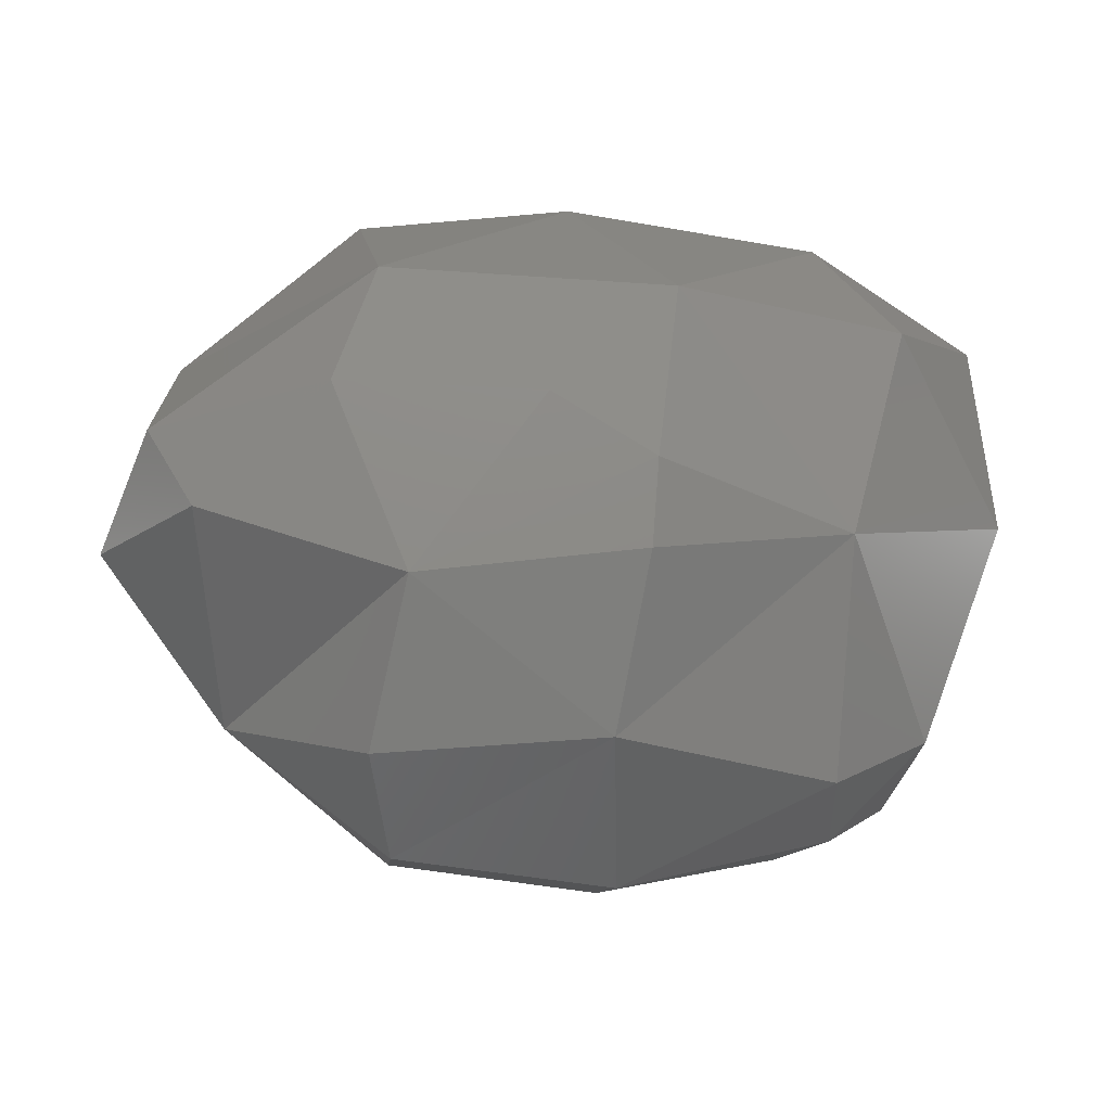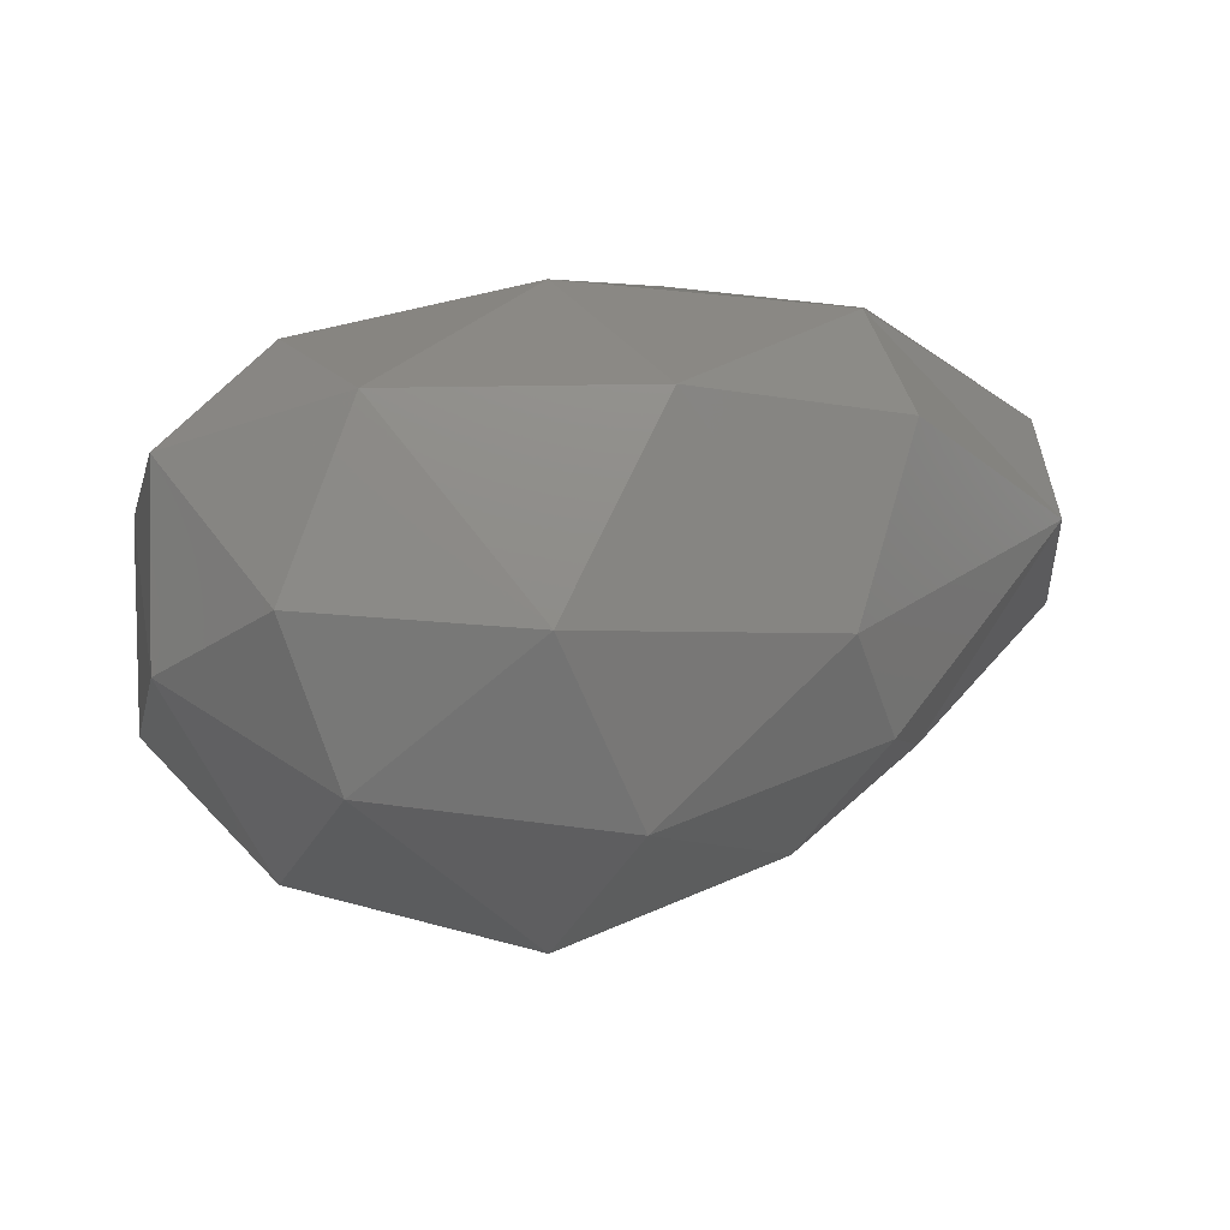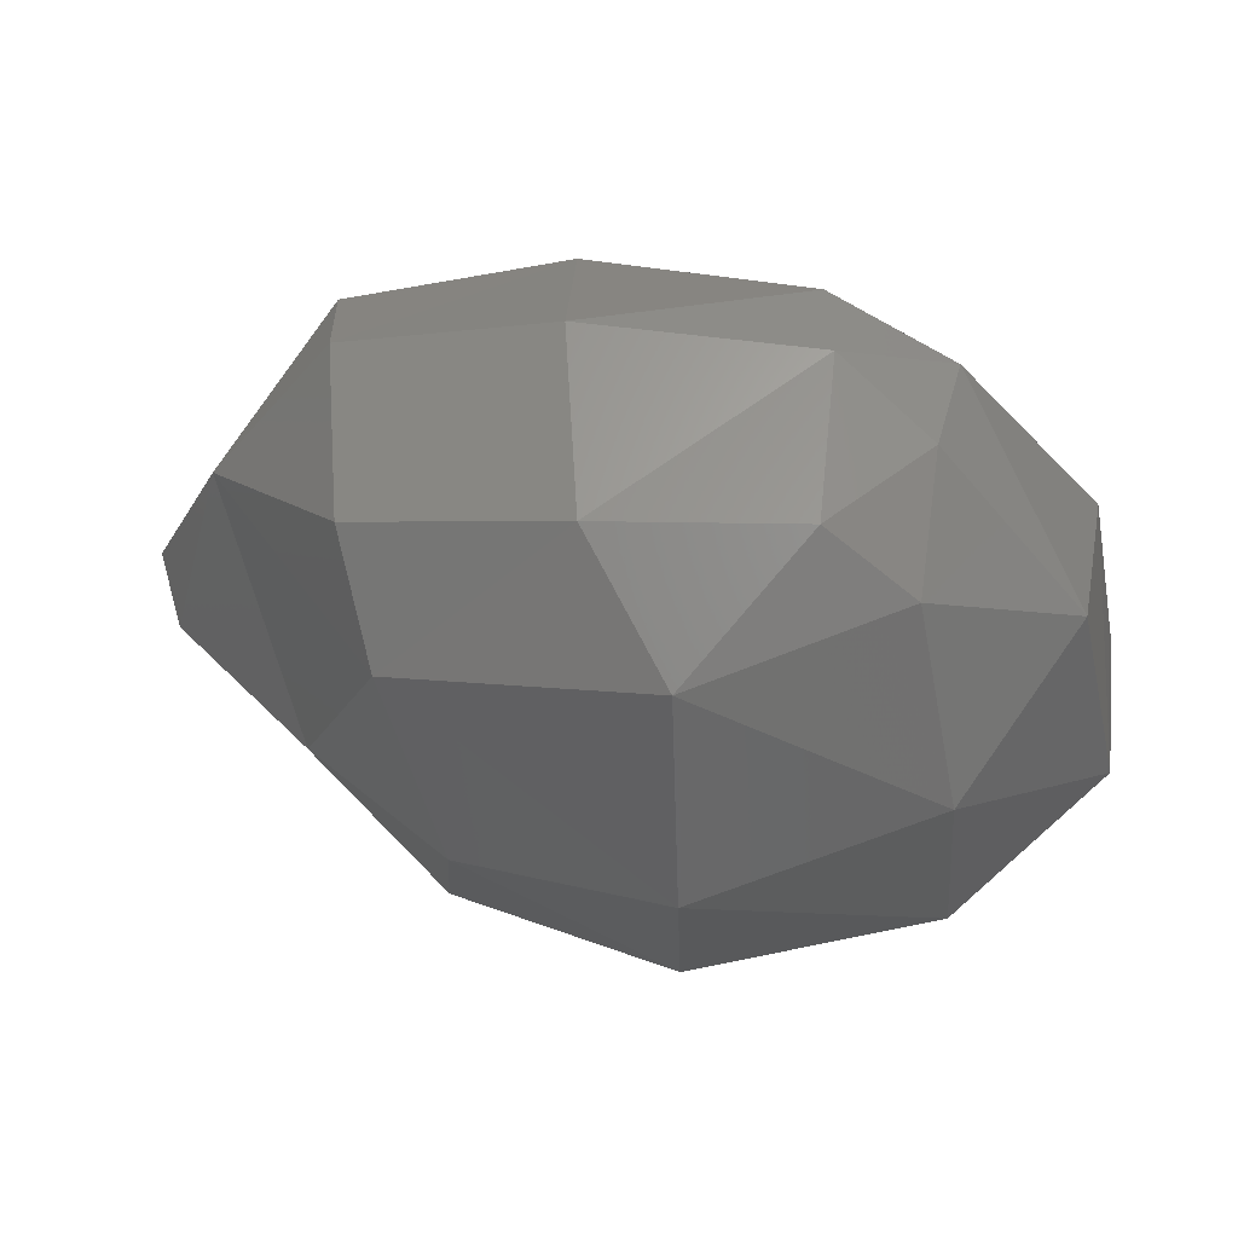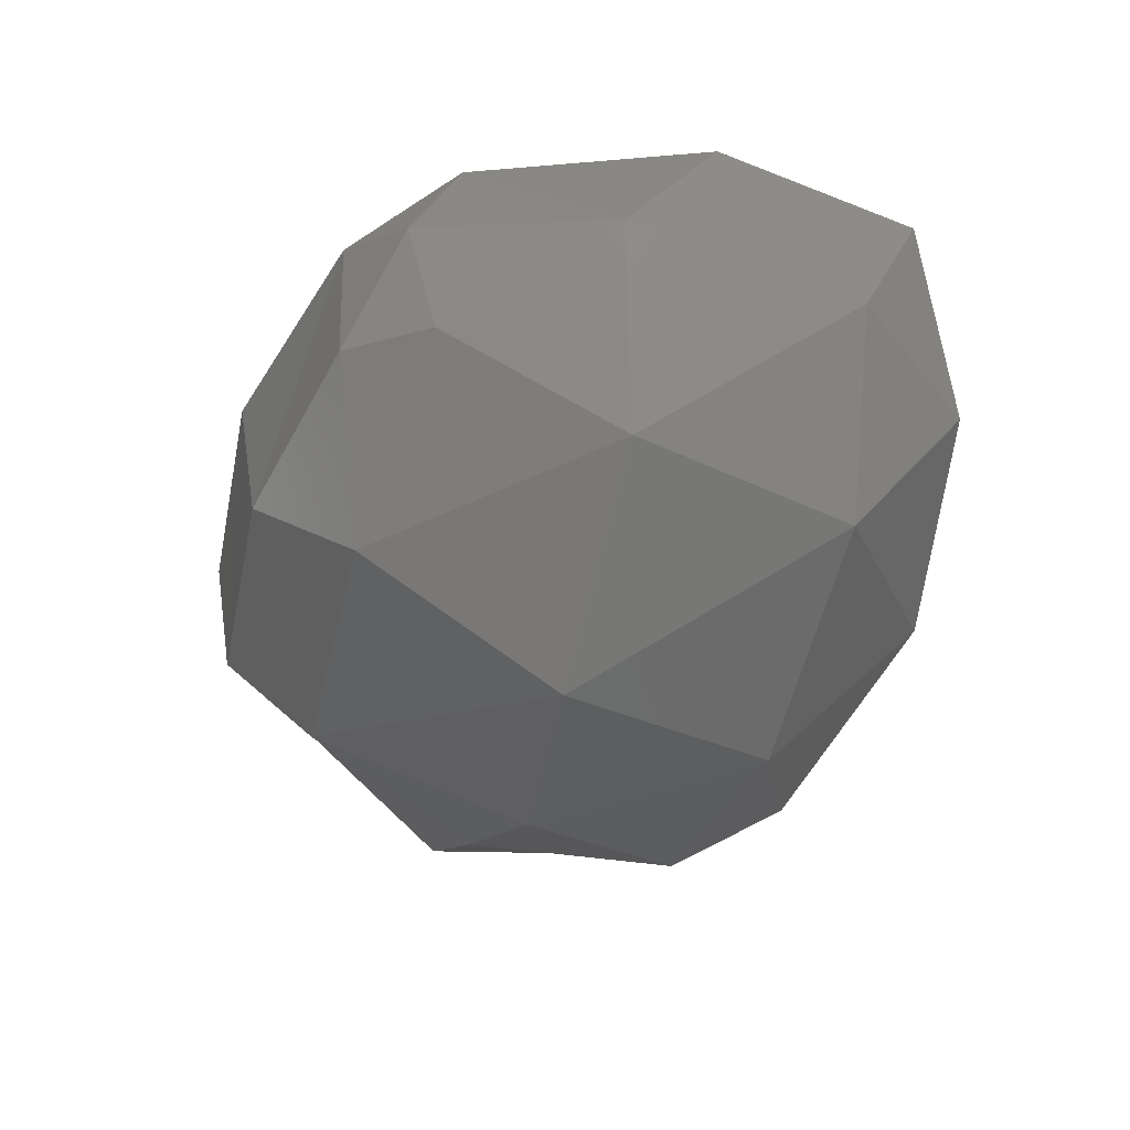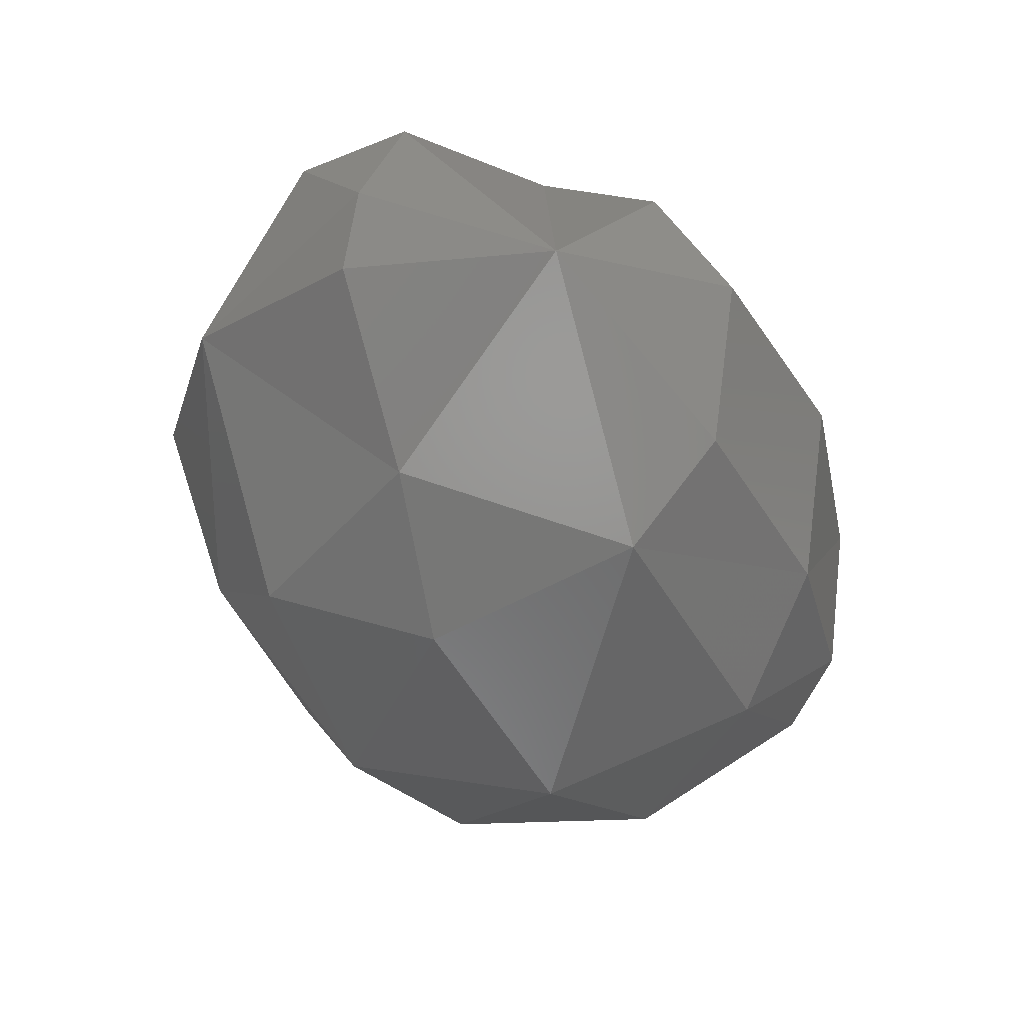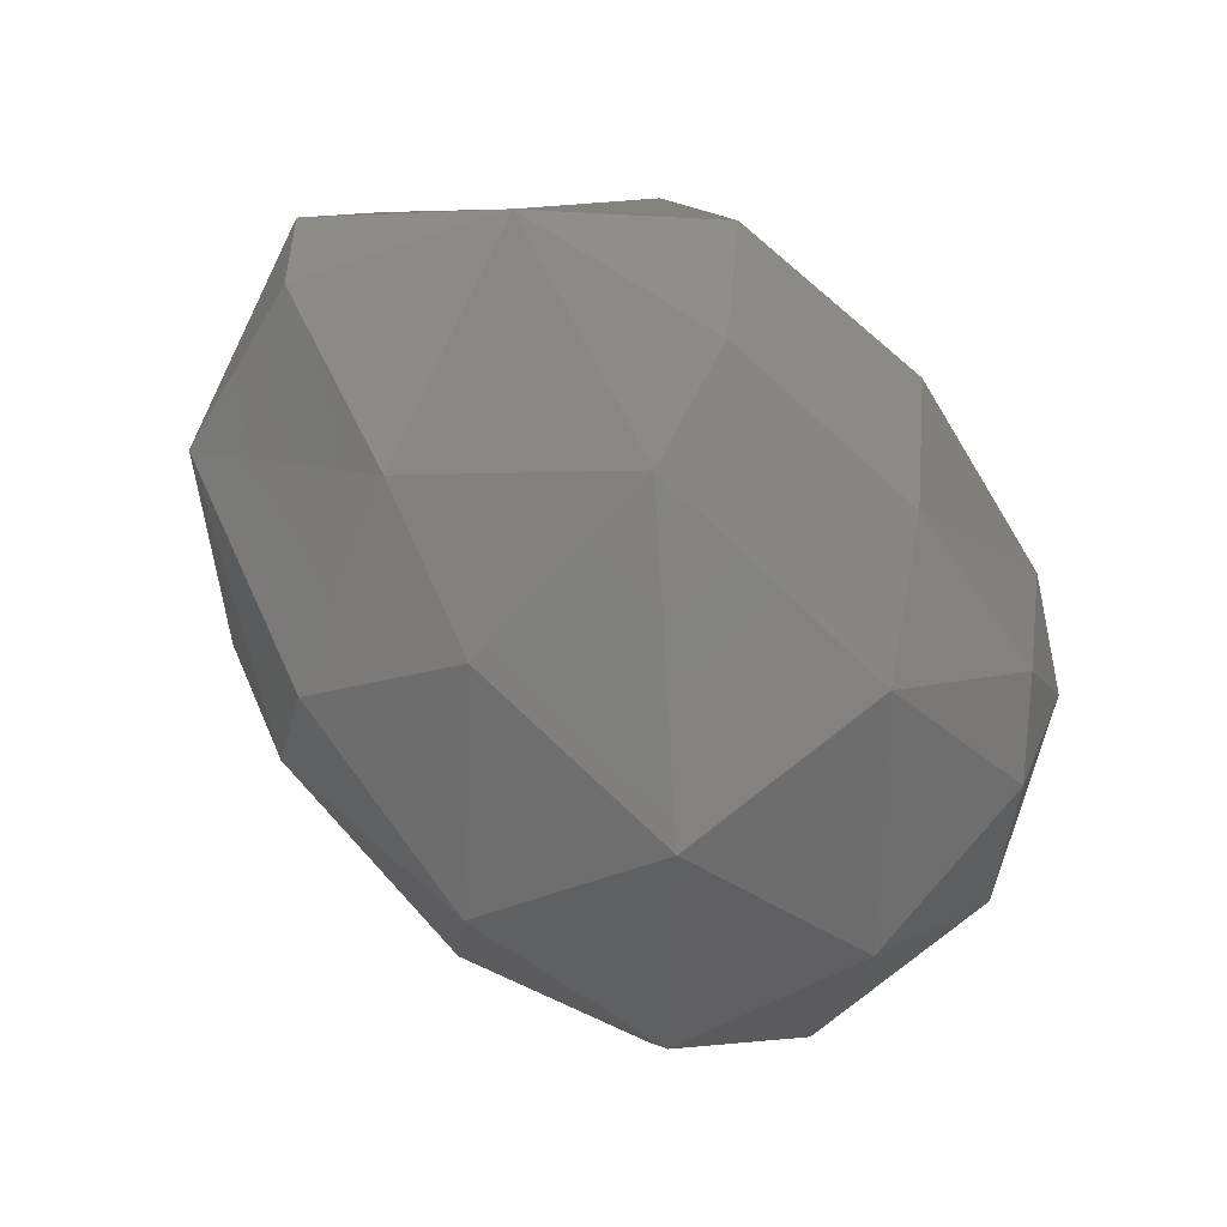
<metadata>
{"format":"stl","ext":"stl","renderer":"f3d","projection":"perspective","resolution":1024,"background":"white","views":[{"elev":-18.4,"azim":-6.1,"up":"+Y"},{"elev":-20.5,"azim":170.9,"up":"+Z"},{"elev":-34.5,"azim":15.7,"up":"+Z"},{"elev":-58.5,"azim":74.3,"up":"+Z"},{"elev":-29.1,"azim":-63.3,"up":"+Z"},{"elev":-55.4,"azim":-43.5,"up":"+Z"}]}
</metadata>
<code>
# stl→obj: 46 verts, 88 faces
v 55.27 150.3 172.9
v 56.3 150.2 172.7
v 56.1 149.9 173.1
v 55.25 149.9 173.3
v 56.84 150 173.1
v 54.74 151 173.2
v 55.25 151.2 172.7
v 56.1 151.1 172.4
v 57.09 150.3 172.9
v 57.05 151 172.6
v 57.56 150.9 173.1
v 55.03 151.8 173
v 55.9 151.9 172.6
v 56.88 151.9 172.6
v 57.52 151.8 173.1
v 55.25 152.2 173.2
v 56.28 152.4 173.1
v 57.14 152.3 173.1
v 55.24 149.8 174
v 54.62 150.3 173.9
v 56.09 149.8 173.8
v 57.21 150.2 173.4
v 56.93 150 173.7
v 57.28 150.3 173.9
v 54.2 151 173.8
v 54.14 150.9 174.1
v 57.62 151.2 173.8
v 54.38 151.8 173.8
v 57.56 152 173.8
v 55.07 152.4 173.9
v 55.9 152.5 173.9
v 56.91 152.4 173.9
v 55.13 150.1 174.4
v 56 150.2 174.5
v 56.88 150.1 174.1
v 54.49 150.9 174.6
v 54.31 151.3 174.4
v 55.25 150.7 174.8
v 56.09 150.8 174.8
v 56.89 151 174.5
v 56.11 151.1 174.9
v 54.96 151.3 174.8
v 55.12 151.9 174.5
v 55.73 151.3 174.9
v 56.24 151.9 174.6
v 57.16 151.9 174.3
f 1 2 3
f 4 1 3
f 3 2 5
f 6 7 1
f 2 1 8
f 8 1 7
f 9 5 2
f 9 2 10
f 10 2 8
f 9 10 11
f 12 7 6
f 8 7 13
f 13 7 12
f 10 8 14
f 14 8 13
f 15 11 10
f 14 15 10
f 13 12 16
f 17 13 16
f 14 13 17
f 18 14 17
f 15 14 18
f 4 19 20
f 1 4 20
f 3 21 4
f 4 21 19
f 5 22 23
f 5 23 3
f 3 23 21
f 23 22 24
f 25 20 26
f 25 6 20
f 6 1 20
f 5 9 22
f 22 9 11
f 22 11 24
f 24 11 27
f 28 25 26
f 6 28 12
f 25 28 6
f 11 15 27
f 27 15 29
f 12 28 16
f 16 28 30
f 17 16 31
f 16 30 31
f 18 17 32
f 17 31 32
f 29 15 18
f 32 29 18
f 19 33 20
f 19 21 34
f 33 19 34
f 21 23 35
f 34 21 35
f 23 24 35
f 26 36 37
f 20 36 26
f 20 38 36
f 20 33 38
f 34 38 33
f 39 38 34
f 39 40 41
f 39 34 40
f 34 35 40
f 24 27 40
f 35 24 40
f 26 37 28
f 42 37 36
f 42 43 37
f 43 28 37
f 43 44 45
f 42 44 43
f 41 45 44
f 41 40 45
f 40 46 45
f 27 29 46
f 40 27 46
f 43 30 28
f 31 30 43
f 45 31 43
f 32 31 45
f 46 32 45
f 29 32 46
f 38 39 41
f 36 38 42
f 44 42 38
f 41 44 38

</code>
